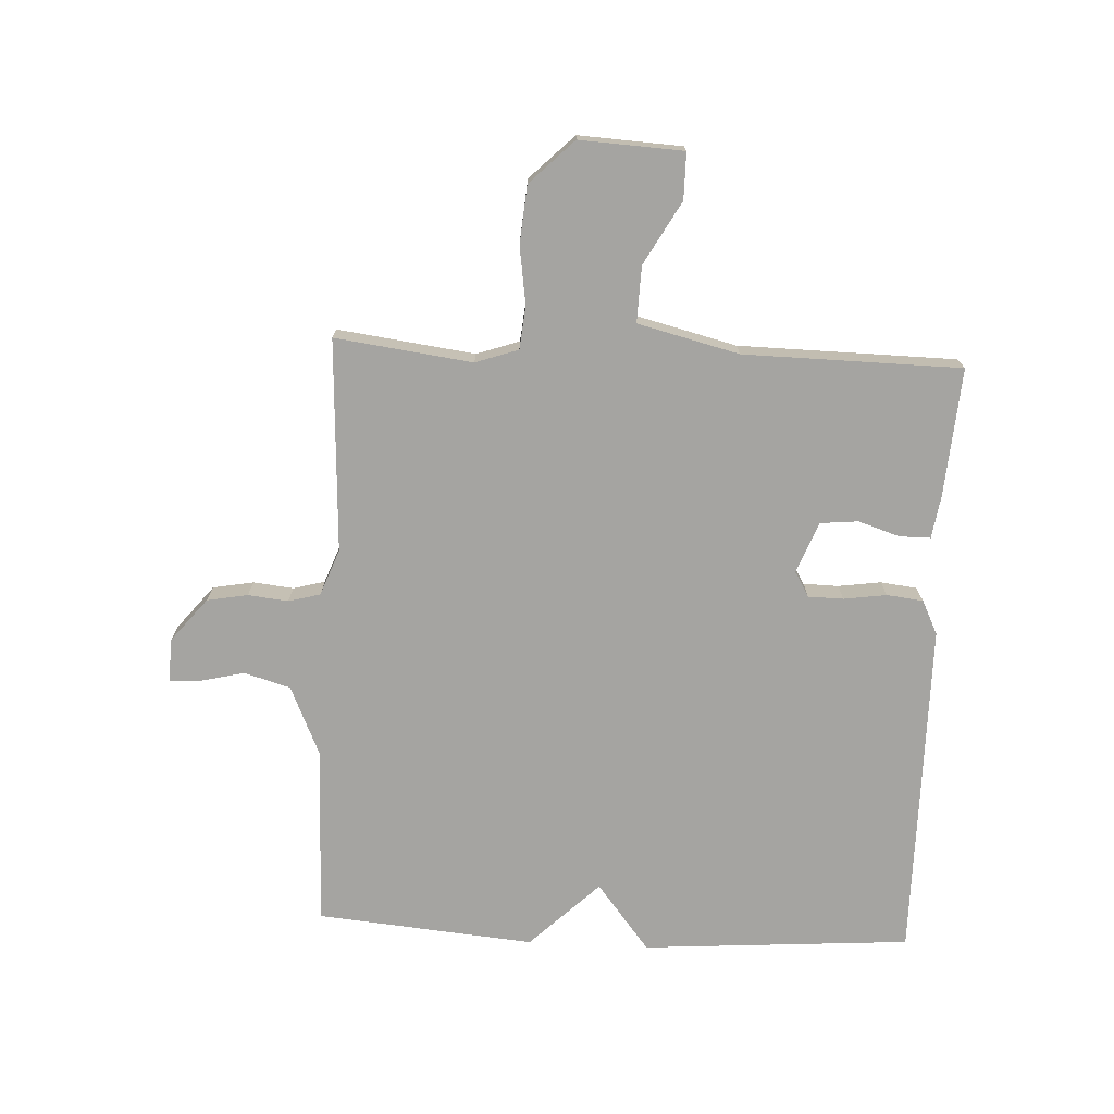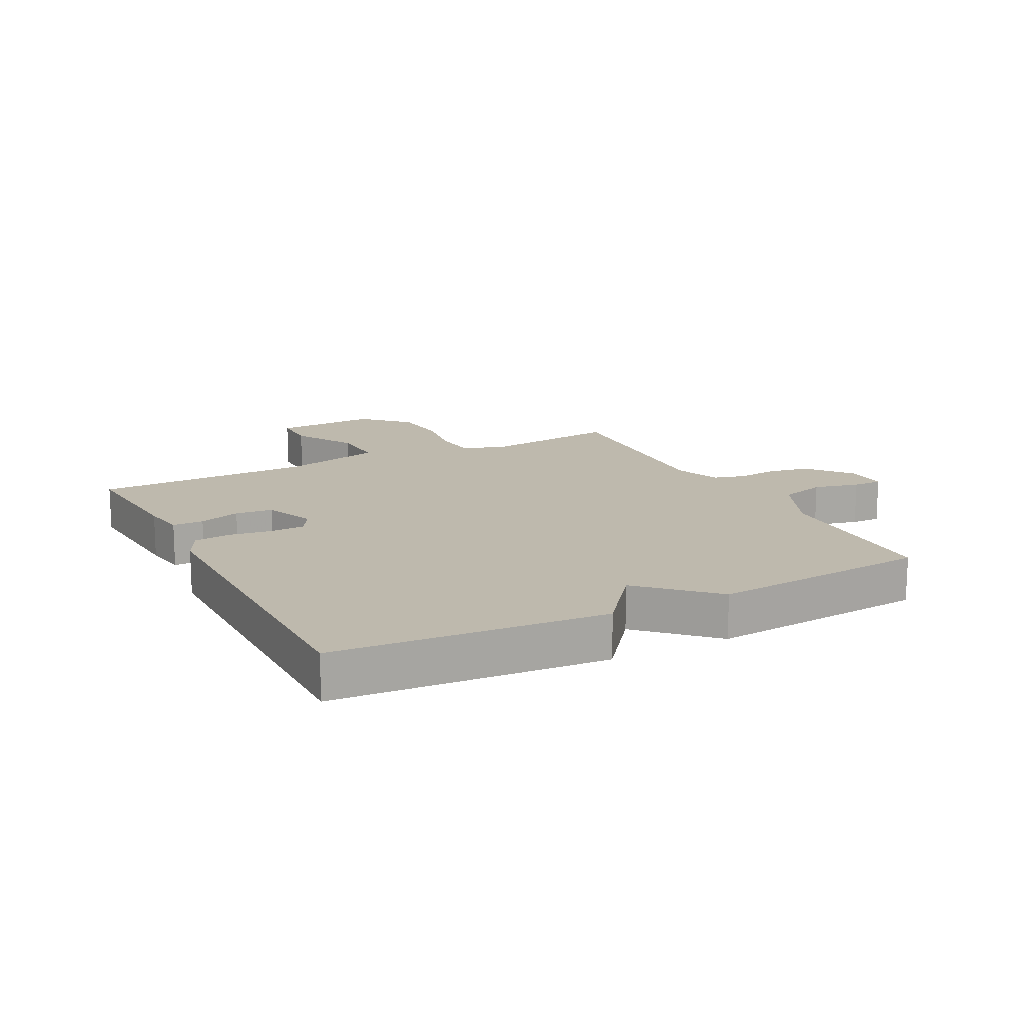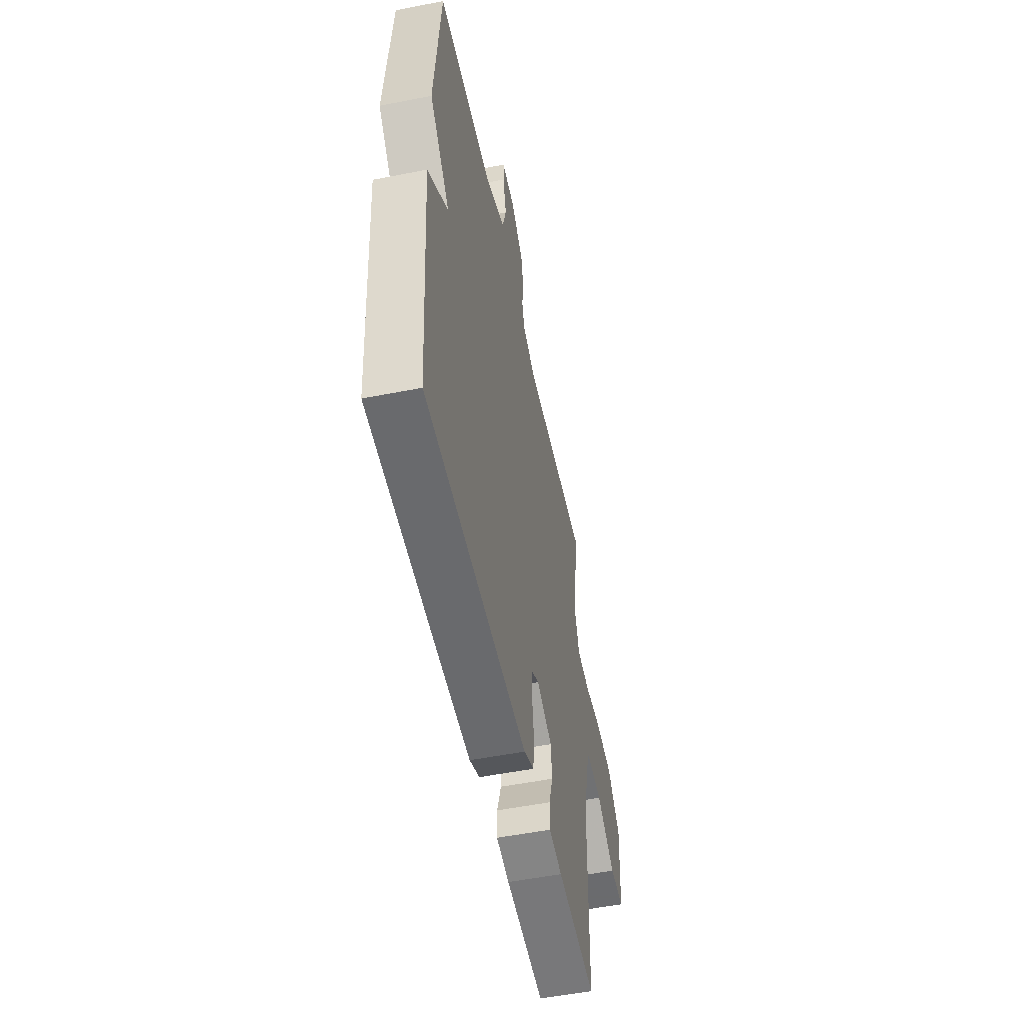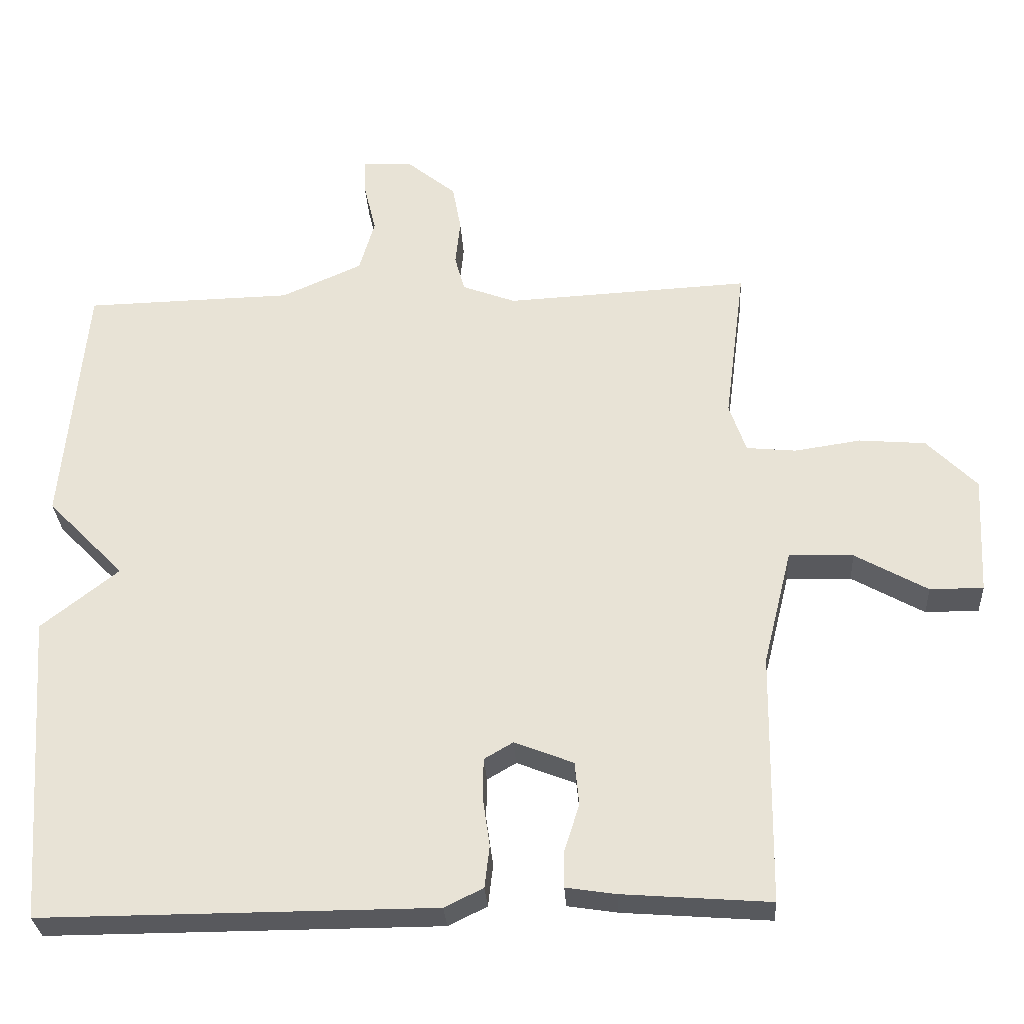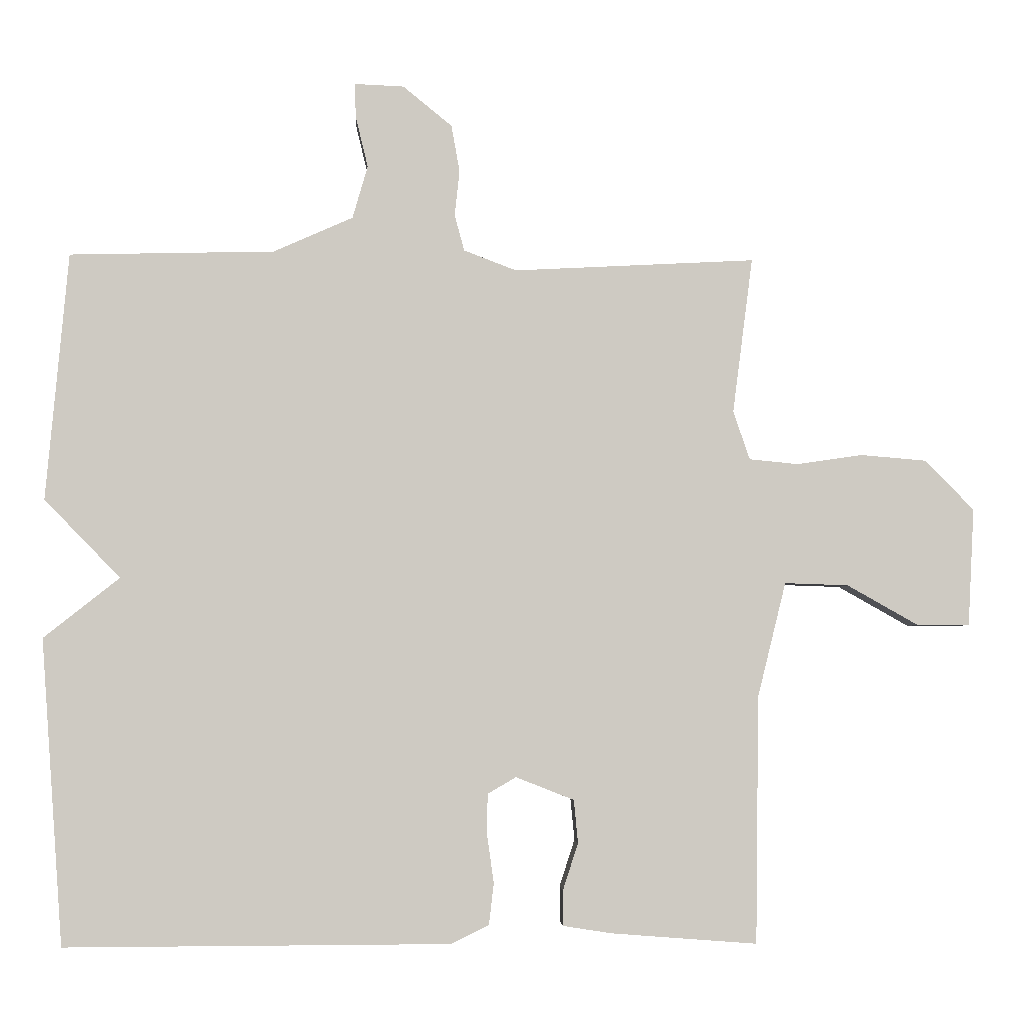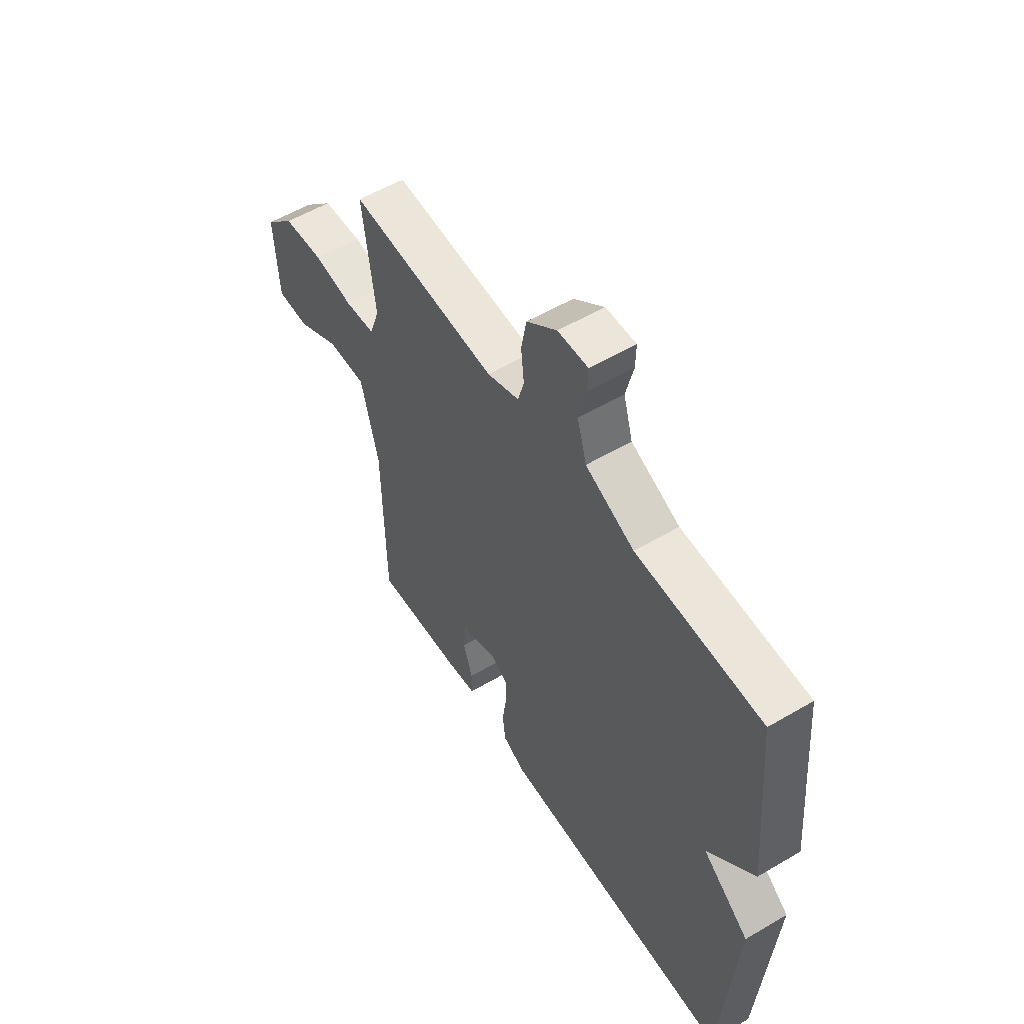
<metadata>
{"format":"obj","ext":"obj","renderer":"f3d","projection":"perspective","resolution":1024,"background":"white","views":[{"elev":-73.4,"azim":87.2,"up":"+Y"},{"elev":15.2,"azim":-117.3,"up":"+Y"},{"elev":-53.3,"azim":-78.1,"up":"+Z"},{"elev":-29.9,"azim":3.4,"up":"+Z"},{"elev":-3.8,"azim":-2.8,"up":"+Z"},{"elev":55.8,"azim":-121.7,"up":"+Z"}]}
</metadata>
<code>
v 0.5 0.07 -0.5
v 0.29 0.07 -0.484
v 0.219 0.07 -0.473
v 0.219 0.07 -0.422
v 0.241 0.07 -0.354
v 0.235 0.07 -0.292
v 0.151 0.07 -0.259
v 0.11 0.07 -0.283
v 0.109 0.07 -0.341
v 0.119 0.07 -0.411
v 0.112 0.07 -0.471
v 0.057 0.07 -0.498
v -0.5 0.07 -0.5
v -0.532 0.07 -0.058
v -0.422 0.07 0.029
v -0.532 0.07 0.142
v -0.5 0.07 0.5
v -0.204 0.07 0.507
v -0.089 0.07 0.558
v -0.067 0.07 0.634
v -0.085 0.07 0.709
v -0.086 0.07 0.757
v -0.015 0.07 0.754
v 0.056 0.07 0.696
v 0.068 0.07 0.629
v 0.061 0.07 0.563
v 0.075 0.07 0.511
v 0.151 0.07 0.482
v 0.5 0.07 0.5
v 0.471 0.07 0.275
v 0.495 0.07 0.205
v 0.566 0.07 0.198
v 0.66 0.07 0.212
v 0.755 0.07 0.204
v 0.826 0.07 0.132
v 0.817 0.07 -0.038
v 0.741 0.07 -0.038
v 0.638 0.07 0.02
v 0.546 0.07 0.023
v 0.505 0.07 -0.143
v 0.5 0 -0.5
v 0.29 0 -0.484
v 0.219 0 -0.473
v 0.219 0 -0.422
v 0.241 0 -0.354
v 0.235 0 -0.292
v 0.151 0 -0.259
v 0.11 0 -0.283
v 0.109 0 -0.341
v 0.119 0 -0.411
v 0.112 0 -0.471
v 0.057 0 -0.498
v -0.5 0 -0.5
v -0.532 0 -0.058
v -0.422 0 0.029
v -0.532 0 0.142
v -0.5 0 0.5
v -0.204 0 0.507
v -0.089 0 0.558
v -0.067 0 0.634
v -0.085 0 0.709
v -0.086 0 0.757
v -0.015 0 0.754
v 0.056 0 0.696
v 0.068 0 0.629
v 0.061 0 0.563
v 0.075 0 0.511
v 0.151 0 0.482
v 0.5 0 0.5
v 0.471 0 0.275
v 0.495 0 0.205
v 0.566 0 0.198
v 0.66 0 0.212
v 0.755 0 0.204
v 0.826 0 0.132
v 0.817 0 -0.038
v 0.741 0 -0.038
v 0.638 0 0.02
v 0.546 0 0.023
v 0.505 0 -0.143
f 36 37 38
f 35 36 38
f 34 35 38
f 33 34 38
f 32 33 38
f 31 32 38 39
f 30 31 39 40
f 28 29 30
f 40 1 2
f 30 40 2
f 28 30 2
f 27 28 2
f 24 25 26
f 23 24 26
f 22 23 26
f 21 22 26
f 20 21 26
f 19 20 26 27
f 15 16 17 18
f 15 18 19 27
f 13 14 15
f 12 13 15
f 11 12 15
f 10 11 15
f 9 10 15
f 8 9 15 27
f 2 3 4 5
f 2 5 6
f 27 2 6
f 7 8 27
f 6 7 27
f 78 77 76
f 78 76 75
f 78 75 74
f 78 74 73
f 78 73 72
f 79 78 72 71
f 80 79 71 70
f 70 69 68
f 42 41 80
f 42 80 70
f 42 70 68
f 42 68 67
f 66 65 64
f 66 64 63
f 66 63 62
f 66 62 61
f 66 61 60
f 67 66 60 59
f 58 57 56 55
f 67 59 58 55
f 55 54 53
f 55 53 52
f 55 52 51
f 55 51 50
f 55 50 49
f 67 55 49 48
f 45 44 43 42
f 46 45 42
f 46 42 67
f 67 48 47
f 67 47 46
f 1 41 42 2
f 2 42 43 3
f 3 43 44 4
f 4 44 45 5
f 5 45 46 6
f 6 46 47 7
f 7 47 48 8
f 8 48 49 9
f 9 49 50 10
f 10 50 51 11
f 11 51 52 12
f 12 52 53 13
f 13 53 54 14
f 14 54 55 15
f 15 55 56 16
f 16 56 57 17
f 17 57 58 18
f 18 58 59 19
f 19 59 60 20
f 20 60 61 21
f 21 61 62 22
f 22 62 63 23
f 23 63 64 24
f 24 64 65 25
f 25 65 66 26
f 26 66 67 27
f 27 67 68 28
f 28 68 69 29
f 29 69 70 30
f 30 70 71 31
f 31 71 72 32
f 32 72 73 33
f 33 73 74 34
f 34 74 75 35
f 35 75 76 36
f 36 76 77 37
f 37 77 78 38
f 38 78 79 39
f 39 79 80 40
f 40 80 41 1

</code>
